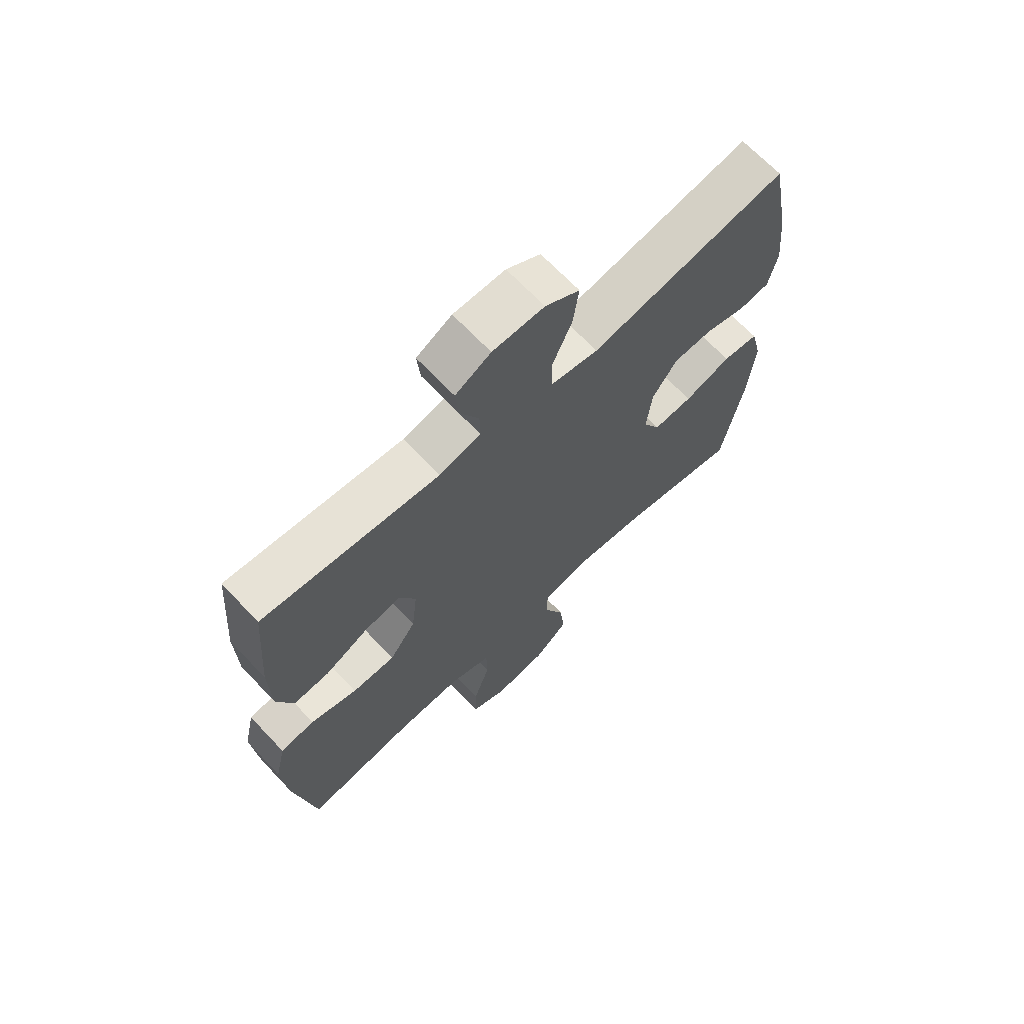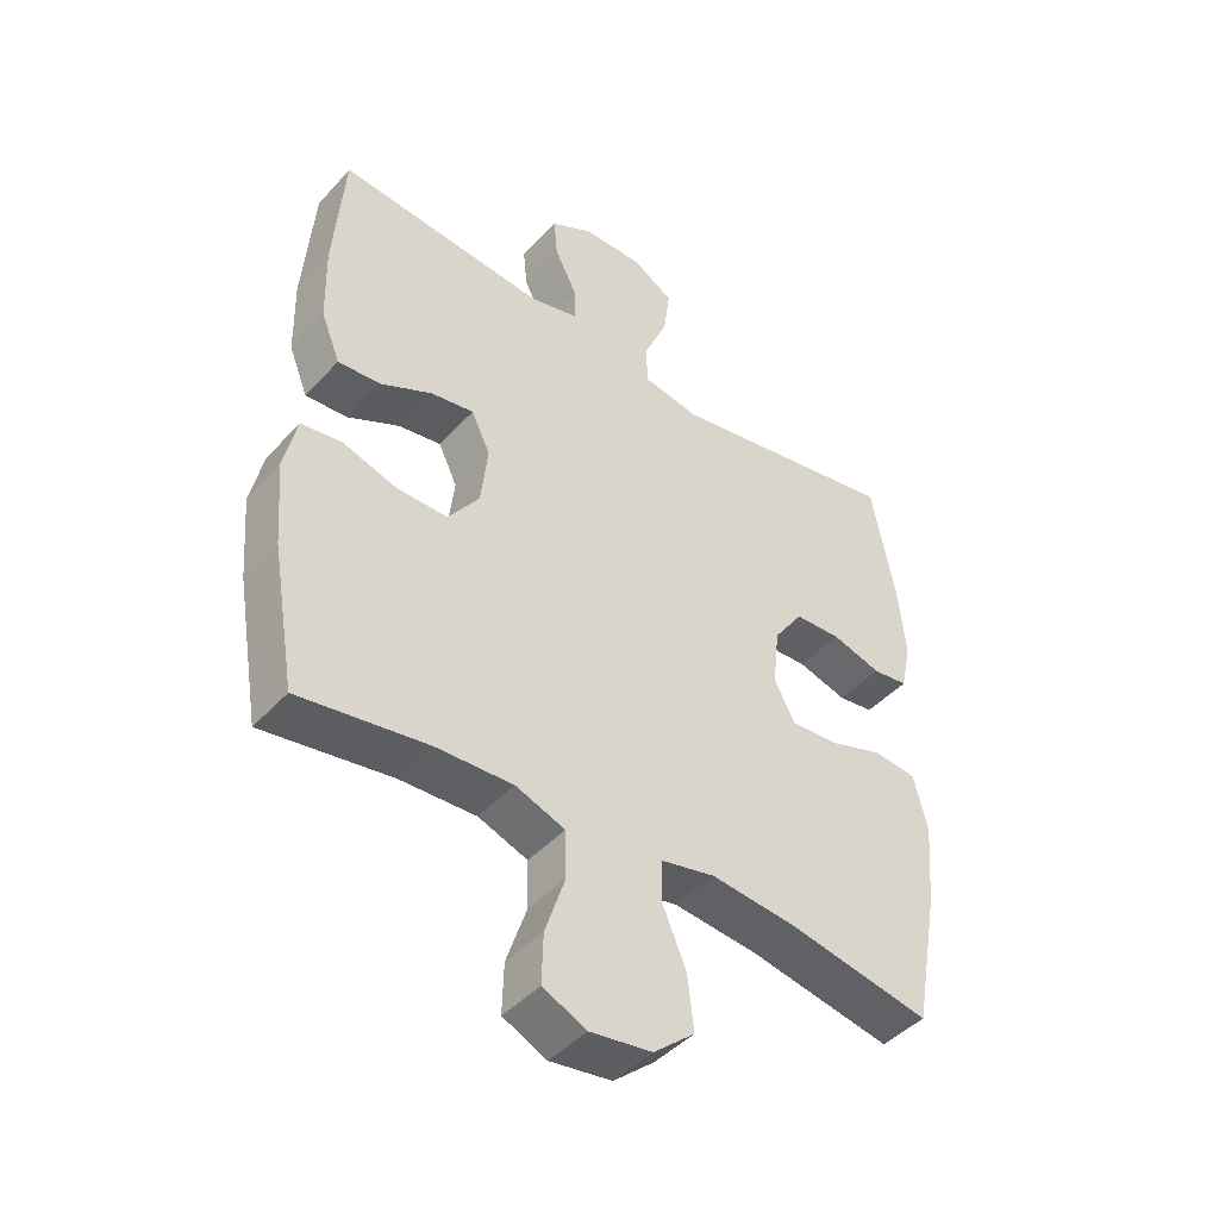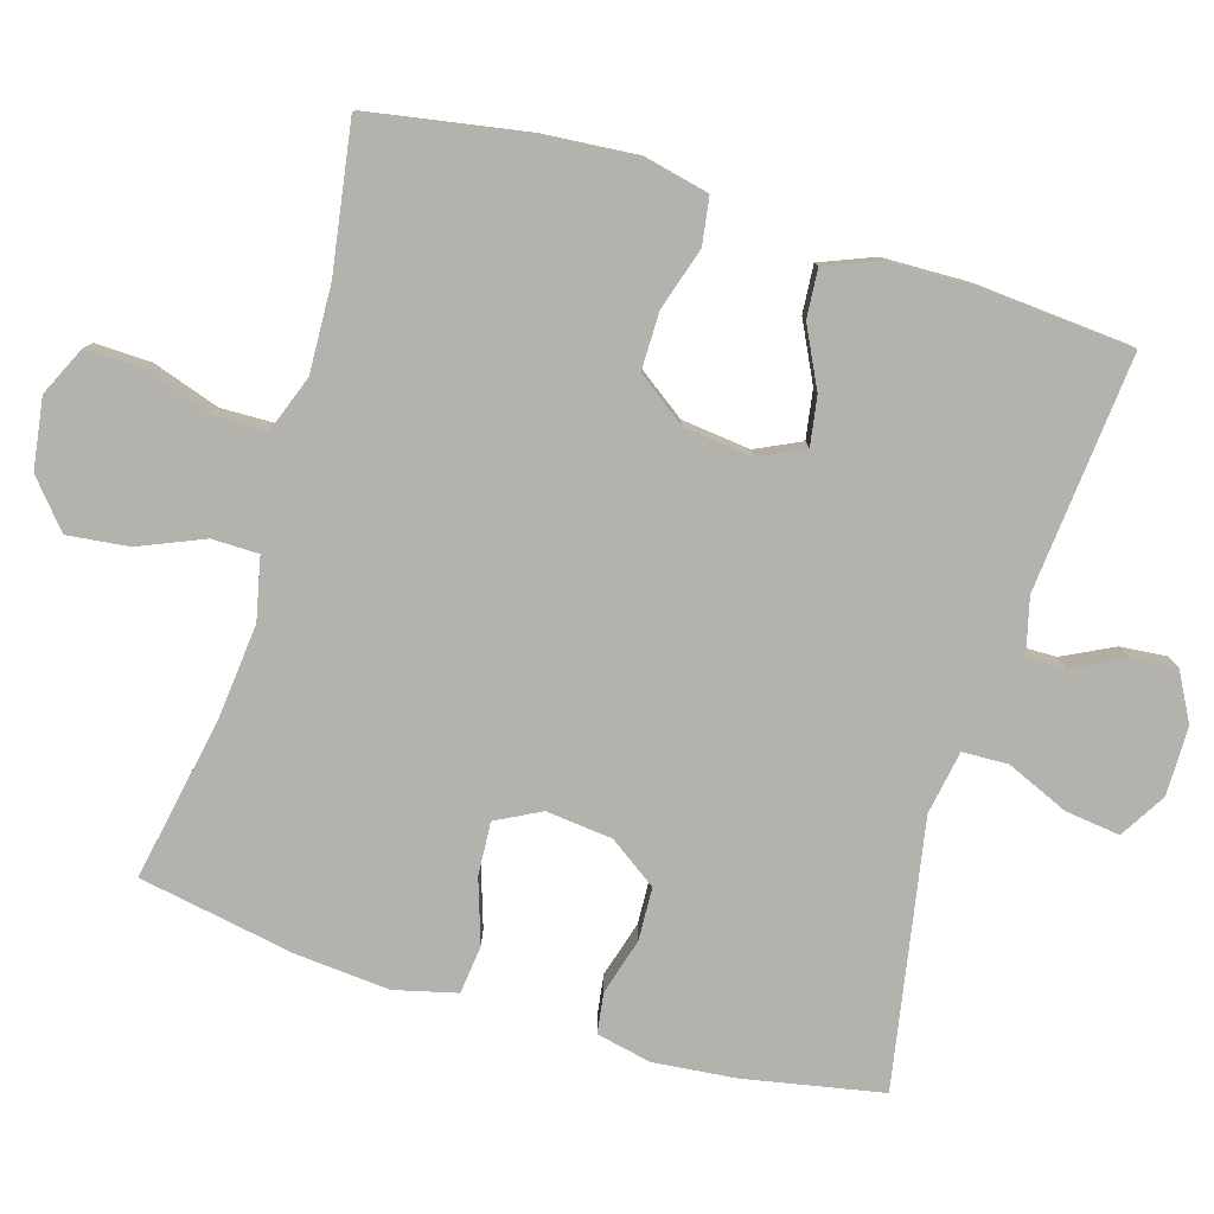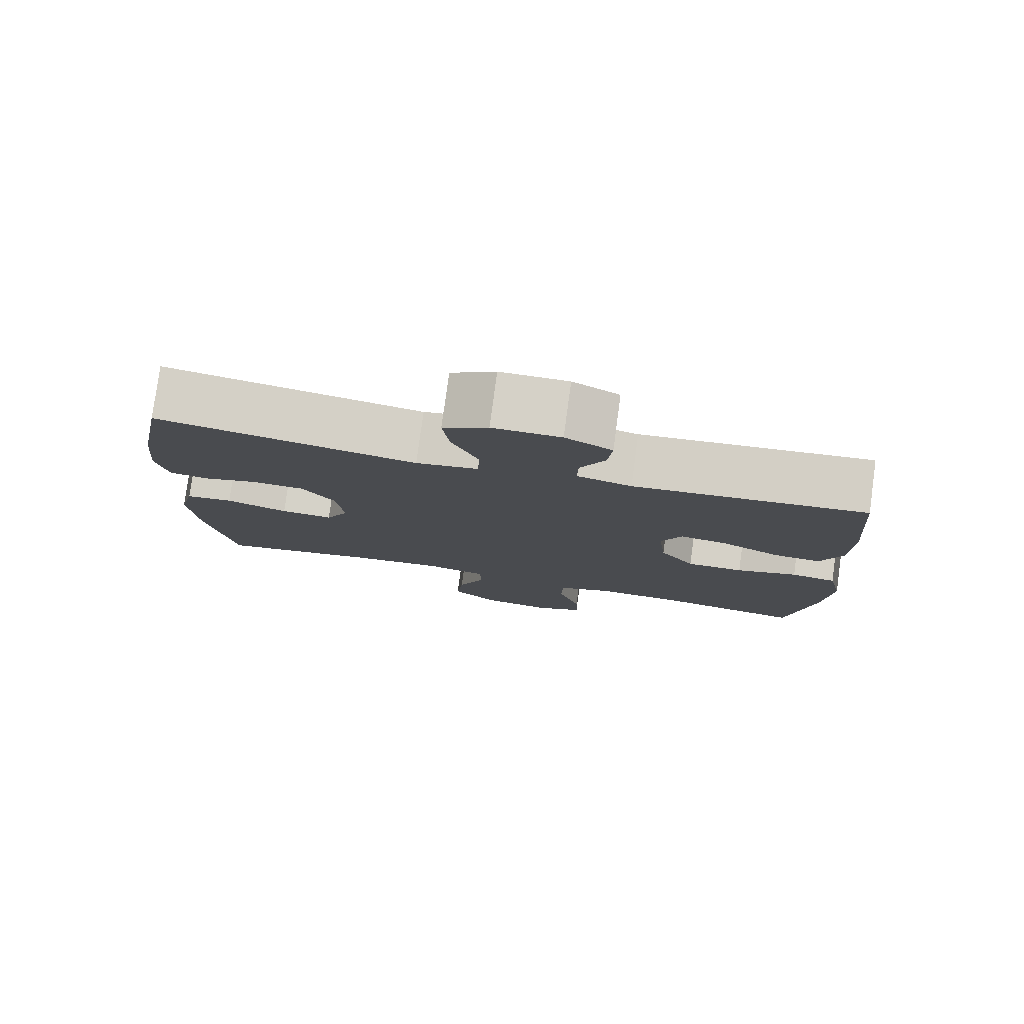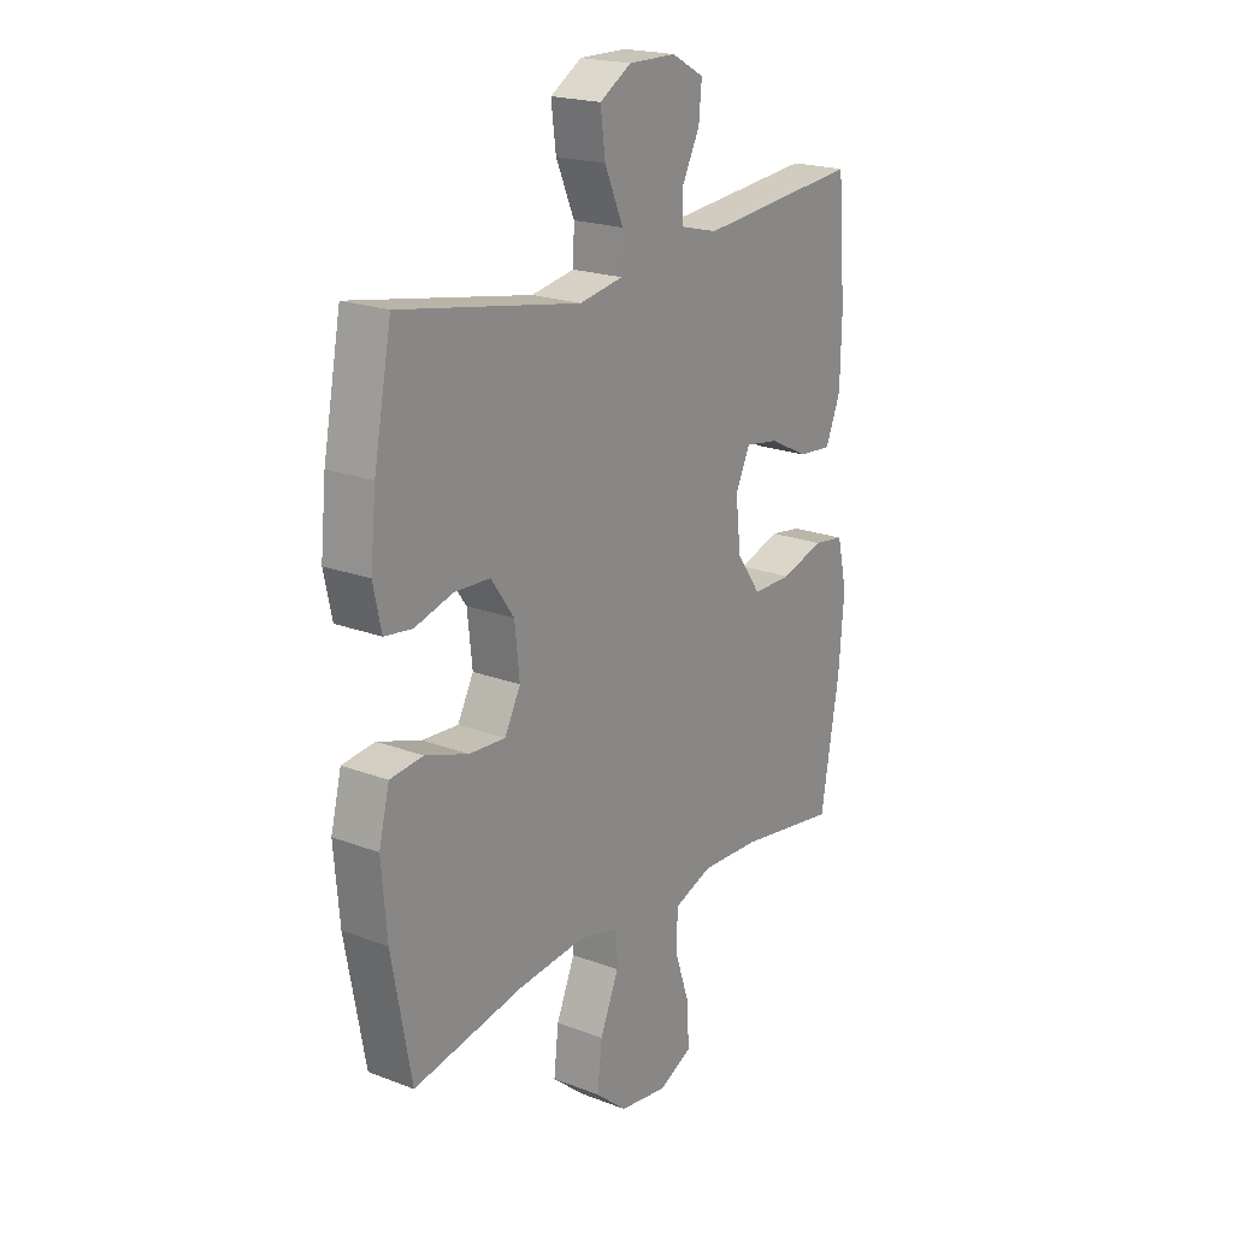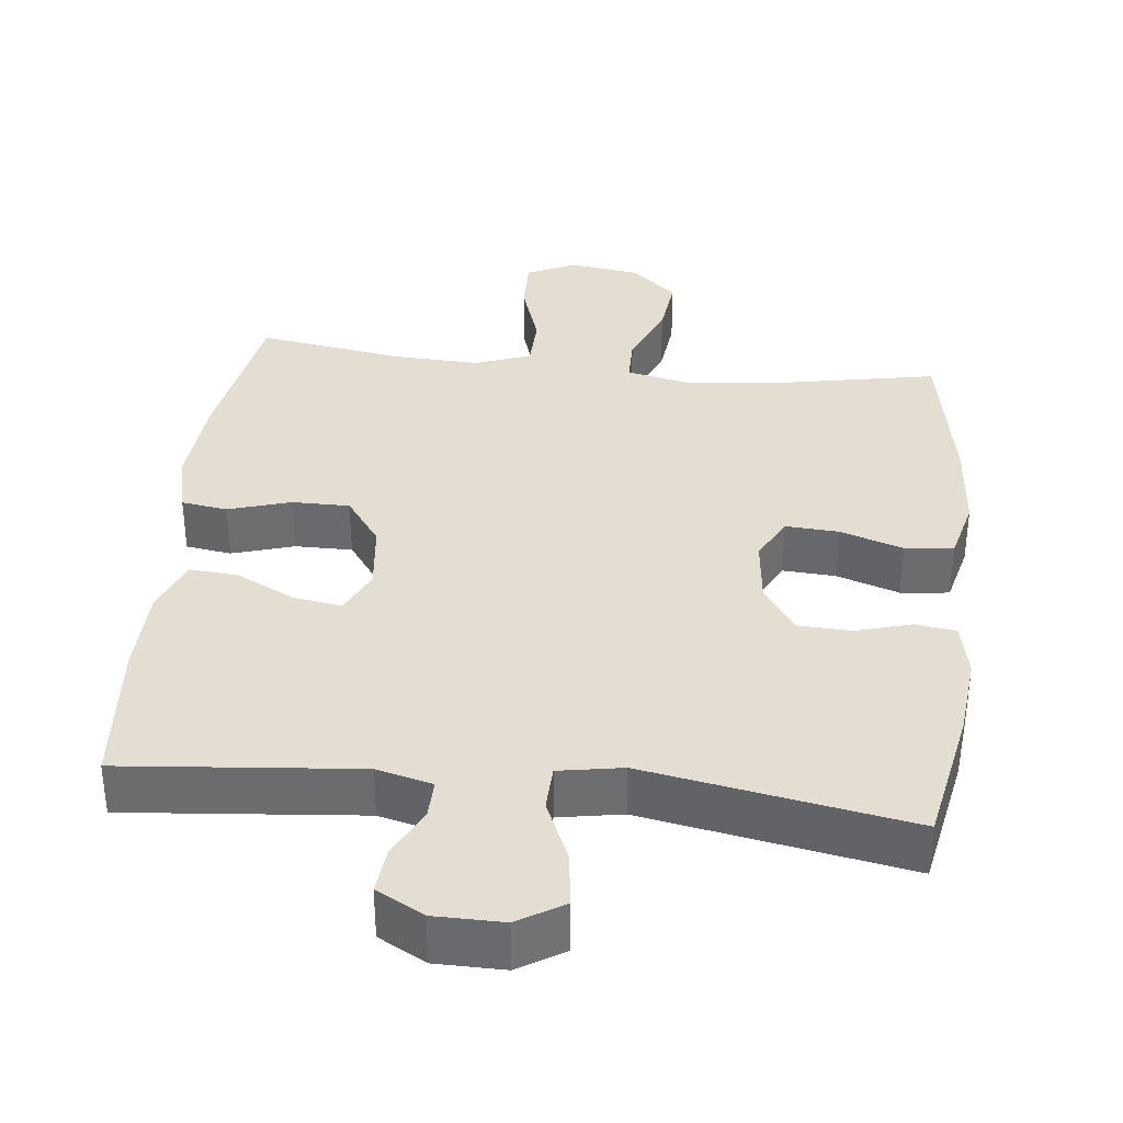
<metadata>
{"format":"obj","ext":"obj","renderer":"f3d","projection":"perspective","resolution":1024,"background":"white","views":[{"elev":68.0,"azim":-43.4,"up":"+Z"},{"elev":-44.5,"azim":-39.0,"up":"+Z"},{"elev":-79.4,"azim":-106.7,"up":"+Y"},{"elev":79.0,"azim":-172.3,"up":"+Z"},{"elev":20.5,"azim":124.8,"up":"+Z"},{"elev":36.1,"azim":6.3,"up":"+Y"}]}
</metadata>
<code>
o path2778
v -0.5169 0.0375 0.3046
v -0.5142 0.0375 0.1822
v -0.4839 0.0375 0.1064
v -0.4169 0.0375 0.1115
v -0.3349 0.0375 0.1521
v -0.2671 0.0375 0.1632
v -0.2373 0.0375 0.1005
v -0.2483 0.0375 0.004383
v -0.2975 0.0375 -0.06385
v -0.3779 0.0375 -0.06353
v -0.4646 0.0375 -0.03675
v -0.5285 0.0375 -0.04631
v -0.5487 0.0375 -0.1354
v -0.538 0.0375 -0.2686
v -0.5001 0.0375 -0.4898
v -0.2964 0.0375 -0.4579
v -0.1751 0.0375 -0.4531
v -0.09709 0.0375 -0.4819
v -0.09538 0.0375 -0.5566
v -0.1267 0.0375 -0.6509
v -0.1289 0.0375 -0.7288
v -0.06028 0.0375 -0.7613
v 0.03742 0.0375 -0.7472
v 0.1018 0.0375 -0.6925
v 0.09221 0.0375 -0.607
v 0.05419 0.0375 -0.5167
v 0.05503 0.0375 -0.4516
v 0.1412 0.0375 -0.4329
v 0.2756 0.0375 -0.4465
v 0.5016 0.0375 -0.4898
v 0.5415 0.0375 -0.2722
v 0.5526 0.0375 -0.1414
v 0.531 0.0375 -0.05465
v 0.4637 0.0375 -0.04701
v 0.3758 0.0375 -0.07624
v 0.3017 0.0375 -0.08079
v 0.2693 0.0375 -0.01869
v 0.2793 0.0375 0.07362
v 0.3257 0.0375 0.1401
v 0.3992 0.0375 0.1435
v 0.4771 0.0375 0.121
v 0.5334 0.0375 0.1287
v 0.5498 0.0375 0.2054
v 0.5384 0.0375 0.3207
v 0.5016 0.0375 0.5121
v 0.1336 0.0375 0.4456
v 0.0449 0.0375 0.4613
v 0.04265 0.0375 0.5245
v 0.08025 0.0375 0.6112
v 0.09007 0.0375 0.6877
v 0.02622 0.0375 0.7266
v -0.07018 0.0375 0.7258
v -0.1362 0.0375 0.6898
v -0.1302 0.0375 0.6259
v -0.09476 0.0375 0.5551
v -0.09367 0.0375 0.5012
v -0.1712 0.0375 0.4816
v -0.5001 0.0375 0.5121
v -0.5169 -0.0375 0.3046
v -0.5142 -0.0375 0.1822
v -0.4839 -0.0375 0.1064
v -0.4169 -0.0375 0.1115
v -0.3349 -0.0375 0.1521
v -0.2671 -0.0375 0.1632
v -0.2373 -0.0375 0.1005
v -0.2483 -0.0375 0.004383
v -0.2975 -0.0375 -0.06385
v -0.3779 -0.0375 -0.06353
v -0.4646 -0.0375 -0.03675
v -0.5285 -0.0375 -0.04631
v -0.5487 -0.0375 -0.1354
v -0.538 -0.0375 -0.2686
v -0.5001 -0.0375 -0.4898
v -0.2964 -0.0375 -0.4579
v -0.1751 -0.0375 -0.4531
v -0.09709 -0.0375 -0.4819
v -0.09538 -0.0375 -0.5566
v -0.1267 -0.0375 -0.6509
v -0.1289 -0.0375 -0.7288
v -0.06028 -0.0375 -0.7613
v 0.03742 -0.0375 -0.7472
v 0.1018 -0.0375 -0.6925
v 0.09221 -0.0375 -0.607
v 0.05419 -0.0375 -0.5167
v 0.05503 -0.0375 -0.4516
v 0.1412 -0.0375 -0.4329
v 0.2756 -0.0375 -0.4465
v 0.5016 -0.0375 -0.4898
v 0.5415 -0.0375 -0.2722
v 0.5526 -0.0375 -0.1414
v 0.531 -0.0375 -0.05465
v 0.4637 -0.0375 -0.04701
v 0.3758 -0.0375 -0.07624
v 0.3017 -0.0375 -0.08079
v 0.2693 -0.0375 -0.01869
v 0.2793 -0.0375 0.07362
v 0.3257 -0.0375 0.1401
v 0.3992 -0.0375 0.1435
v 0.4771 -0.0375 0.121
v 0.5334 -0.0375 0.1287
v 0.5498 -0.0375 0.2054
v 0.5384 -0.0375 0.3207
v 0.5016 -0.0375 0.5121
v 0.1336 -0.0375 0.4456
v 0.0449 -0.0375 0.4613
v 0.04265 -0.0375 0.5245
v 0.08025 -0.0375 0.6112
v 0.09007 -0.0375 0.6877
v 0.02622 -0.0375 0.7266
v -0.07018 -0.0375 0.7258
v -0.1362 -0.0375 0.6898
v -0.1302 -0.0375 0.6259
v -0.09476 -0.0375 0.5551
v -0.09367 -0.0375 0.5012
v -0.1712 -0.0375 0.4816
v -0.5001 -0.0375 0.5121
v -0.5285 0.0375 -0.04631
v -0.5285 0.0375 -0.04631
v -0.5487 0.0375 -0.1354
v -0.538 0.0375 -0.2686
v -0.4646 0.0375 -0.03675
v -0.5169 0.0375 0.3046
v -0.5142 0.0375 0.1822
v -0.4839 0.0375 0.1064
v -0.4839 0.0375 0.1064
v -0.5001 0.0375 -0.4898
v -0.5001 0.0375 -0.4898
v -0.5001 0.0375 0.5121
v -0.5001 0.0375 0.5121
v -0.4169 0.0375 0.1115
v -0.3779 0.0375 -0.06353
v -0.3349 0.0375 0.1521
v -0.2964 0.0375 -0.4579
v -0.2975 0.0375 -0.06385
v -0.2671 0.0375 0.1632
v -0.2671 0.0375 0.1632
v -0.2483 0.0375 0.004383
v -0.1751 0.0375 -0.4531
v -0.1712 0.0375 0.4816
v -0.2373 0.0375 0.1005
v -0.09709 0.0375 -0.4819
v -0.09709 0.0375 -0.4819
v -0.09367 0.0375 0.5012
v -0.09367 0.0375 0.5012
v -0.07018 0.0375 0.7258
v -0.1362 0.0375 0.6898
v -0.1362 0.0375 0.6898
v -0.1302 0.0375 0.6259
v -0.09476 0.0375 0.5551
v -0.1267 0.0375 -0.6509
v -0.1289 0.0375 -0.7288
v -0.1289 0.0375 -0.7288
v -0.06028 0.0375 -0.7613
v -0.09538 0.0375 -0.5566
v 0.02622 0.0375 0.7266
v 0.03742 0.0375 -0.7472
v 0.09007 0.0375 0.6877
v 0.09007 0.0375 0.6877
v 0.1018 0.0375 -0.6925
v 0.08025 0.0375 0.6112
v 0.04265 0.0375 0.5245
v 0.0449 0.0375 0.4613
v 0.0449 0.0375 0.4613
v 0.1336 0.0375 0.4456
v 0.05419 0.0375 -0.5167
v 0.05503 0.0375 -0.4516
v 0.05503 0.0375 -0.4516
v 0.09221 0.0375 -0.607
v 0.1412 0.0375 -0.4329
v 0.2756 0.0375 -0.4465
v 0.2693 0.0375 -0.01869
v 0.2793 0.0375 0.07362
v 0.3017 0.0375 -0.08079
v 0.3017 0.0375 -0.08079
v 0.3257 0.0375 0.1401
v 0.3758 0.0375 -0.07624
v 0.3992 0.0375 0.1435
v 0.4637 0.0375 -0.04701
v 0.5016 0.0375 0.5121
v 0.5016 0.0375 0.5121
v 0.4771 0.0375 0.121
v 0.531 0.0375 -0.05465
v 0.531 0.0375 -0.05465
v 0.5016 0.0375 -0.4898
v 0.5016 0.0375 -0.4898
v 0.5334 0.0375 0.1287
v 0.5334 0.0375 0.1287
v 0.5384 0.0375 0.3207
v 0.5415 0.0375 -0.2722
v 0.5526 0.0375 -0.1414
v 0.5498 0.0375 0.2054
v -0.5285 -0.0375 -0.04631
v -0.5285 -0.0375 -0.04631
v -0.5487 -0.0375 -0.1354
v -0.538 -0.0375 -0.2686
v -0.4646 -0.0375 -0.03675
v -0.5169 -0.0375 0.3046
v -0.5142 -0.0375 0.1822
v -0.4839 -0.0375 0.1064
v -0.4839 -0.0375 0.1064
v -0.5001 -0.0375 -0.4898
v -0.5001 -0.0375 -0.4898
v -0.5001 -0.0375 0.5121
v -0.5001 -0.0375 0.5121
v -0.4169 -0.0375 0.1115
v -0.3779 -0.0375 -0.06353
v -0.3349 -0.0375 0.1521
v -0.2964 -0.0375 -0.4579
v -0.2975 -0.0375 -0.06385
v -0.2671 -0.0375 0.1632
v -0.2671 -0.0375 0.1632
v -0.2483 -0.0375 0.004383
v -0.1751 -0.0375 -0.4531
v -0.1712 -0.0375 0.4816
v -0.2373 -0.0375 0.1005
v -0.09709 -0.0375 -0.4819
v -0.09709 -0.0375 -0.4819
v -0.09367 -0.0375 0.5012
v -0.09367 -0.0375 0.5012
v -0.07018 -0.0375 0.7258
v -0.1362 -0.0375 0.6898
v -0.1362 -0.0375 0.6898
v -0.1302 -0.0375 0.6259
v -0.09476 -0.0375 0.5551
v -0.1267 -0.0375 -0.6509
v -0.1289 -0.0375 -0.7288
v -0.1289 -0.0375 -0.7288
v -0.06028 -0.0375 -0.7613
v -0.09538 -0.0375 -0.5566
v 0.02622 -0.0375 0.7266
v 0.03742 -0.0375 -0.7472
v 0.09007 -0.0375 0.6877
v 0.09007 -0.0375 0.6877
v 0.1018 -0.0375 -0.6925
v 0.08025 -0.0375 0.6112
v 0.04265 -0.0375 0.5245
v 0.0449 -0.0375 0.4613
v 0.0449 -0.0375 0.4613
v 0.1336 -0.0375 0.4456
v 0.05419 -0.0375 -0.5167
v 0.05503 -0.0375 -0.4516
v 0.05503 -0.0375 -0.4516
v 0.09221 -0.0375 -0.607
v 0.1412 -0.0375 -0.4329
v 0.2756 -0.0375 -0.4465
v 0.2693 -0.0375 -0.01869
v 0.2793 -0.0375 0.07362
v 0.3017 -0.0375 -0.08079
v 0.3017 -0.0375 -0.08079
v 0.3257 -0.0375 0.1401
v 0.3758 -0.0375 -0.07624
v 0.3992 -0.0375 0.1435
v 0.4637 -0.0375 -0.04701
v 0.5016 -0.0375 0.5121
v 0.5016 -0.0375 0.5121
v 0.4771 -0.0375 0.121
v 0.531 -0.0375 -0.05465
v 0.531 -0.0375 -0.05465
v 0.5016 -0.0375 -0.4898
v 0.5016 -0.0375 -0.4898
v 0.5334 -0.0375 0.1287
v 0.5334 -0.0375 0.1287
v 0.5384 -0.0375 0.3207
v 0.5415 -0.0375 -0.2722
v 0.5526 -0.0375 -0.1414
v 0.5498 -0.0375 0.2054
f 246 215 212
f 224 220 223
f 243 231 234
f 246 212 241
f 210 197 207
f 241 213 216
f 237 218 214
f 197 210 214
f 247 215 246
f 248 264 251
f 261 266 256
f 228 225 226
f 239 250 263
f 257 253 265
f 210 237 214
f 237 236 218
f 241 209 213
f 245 248 244
f 225 228 231
f 206 196 194
f 256 266 252
f 195 209 206
f 195 206 194
f 208 209 195
f 241 212 209
f 207 198 205
f 197 214 203
f 218 236 224
f 198 207 197
f 194 196 192
f 251 265 253
f 263 252 266
f 247 237 215
f 223 220 221
f 264 248 245
f 250 239 247
f 239 263 254
f 247 239 237
f 243 225 231
f 264 245 259
f 265 251 264
f 235 224 236
f 252 263 250
f 208 195 201
f 225 243 229
f 213 209 208
f 216 229 240
f 248 246 244
f 241 216 240
f 215 237 210
f 240 229 243
f 205 198 199
f 230 235 232
f 224 235 220
f 244 246 241
f 220 235 230
f 118 13 71 193
f 13 14 72 71
f 11 12 70 69
f 1 2 60 59
f 2 125 200 60
f 14 127 202 72
f 129 1 59 204
f 3 4 62 61
f 10 11 69 68
f 4 5 63 62
f 15 16 74 73
f 9 10 68 67
f 5 136 211 63
f 8 9 67 66
f 16 17 75 74
f 57 58 116 115
f 6 7 65 64
f 7 8 66 65
f 17 142 217 75
f 144 57 115 219
f 52 147 222 110
f 53 54 112 111
f 54 55 113 112
f 20 152 227 78
f 21 22 80 79
f 19 20 78 77
f 18 19 77 76
f 55 56 114 113
f 51 52 110 109
f 22 23 81 80
f 158 51 109 233
f 23 24 82 81
f 49 50 108 107
f 48 49 107 106
f 163 48 106 238
f 46 47 105 104
f 26 167 242 84
f 25 26 84 83
f 24 25 83 82
f 27 28 86 85
f 28 29 87 86
f 37 38 96 95
f 174 37 95 249
f 38 39 97 96
f 35 36 94 93
f 39 40 98 97
f 34 35 93 92
f 180 46 104 255
f 40 41 99 98
f 183 34 92 258
f 29 185 260 87
f 41 187 262 99
f 44 45 103 102
f 30 31 89 88
f 32 33 91 90
f 31 32 90 89
f 43 44 102 101
f 42 43 101 100
f 171 137 140
f 149 148 145
f 168 159 156
f 171 166 137
f 135 132 122
f 166 141 138
f 162 139 143
f 122 139 135
f 172 171 140
f 173 176 189
f 186 181 191
f 153 151 150
f 164 188 175
f 182 190 178
f 135 139 162
f 162 143 161
f 166 138 134
f 170 169 173
f 150 156 153
f 131 119 121
f 181 177 191
f 120 131 134
f 120 119 131
f 133 120 134
f 166 134 137
f 132 130 123
f 122 128 139
f 143 149 161
f 123 122 132
f 119 117 121
f 176 178 190
f 188 191 177
f 172 140 162
f 148 146 145
f 189 170 173
f 175 172 164
f 164 179 188
f 172 162 164
f 168 156 150
f 189 184 170
f 190 189 176
f 160 161 149
f 177 175 188
f 133 126 120
f 150 154 168
f 138 133 134
f 141 165 154
f 173 169 171
f 166 165 141
f 140 135 162
f 165 168 154
f 130 124 123
f 155 157 160
f 149 145 160
f 169 166 171
f 145 155 160

</code>
